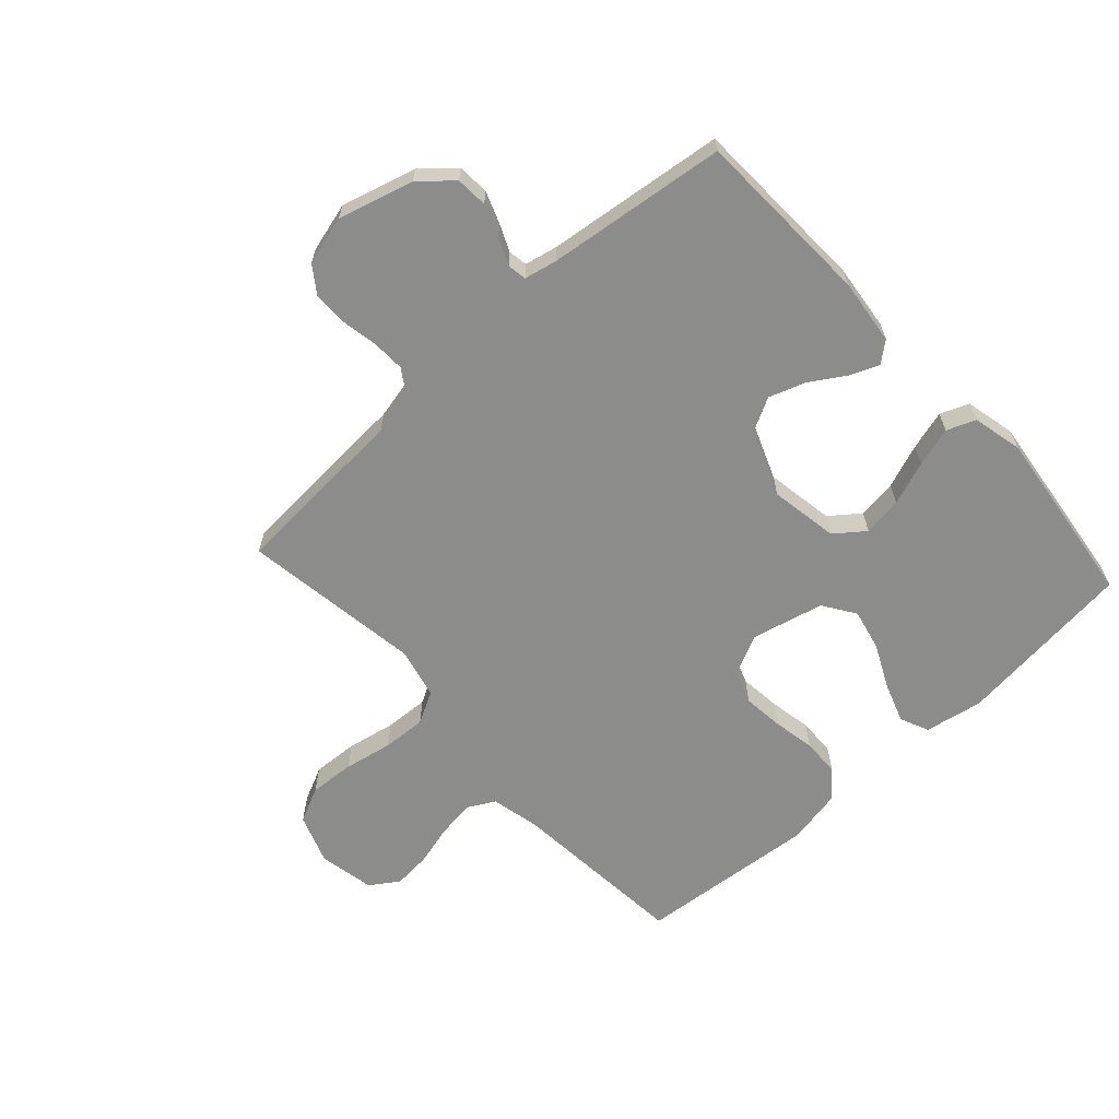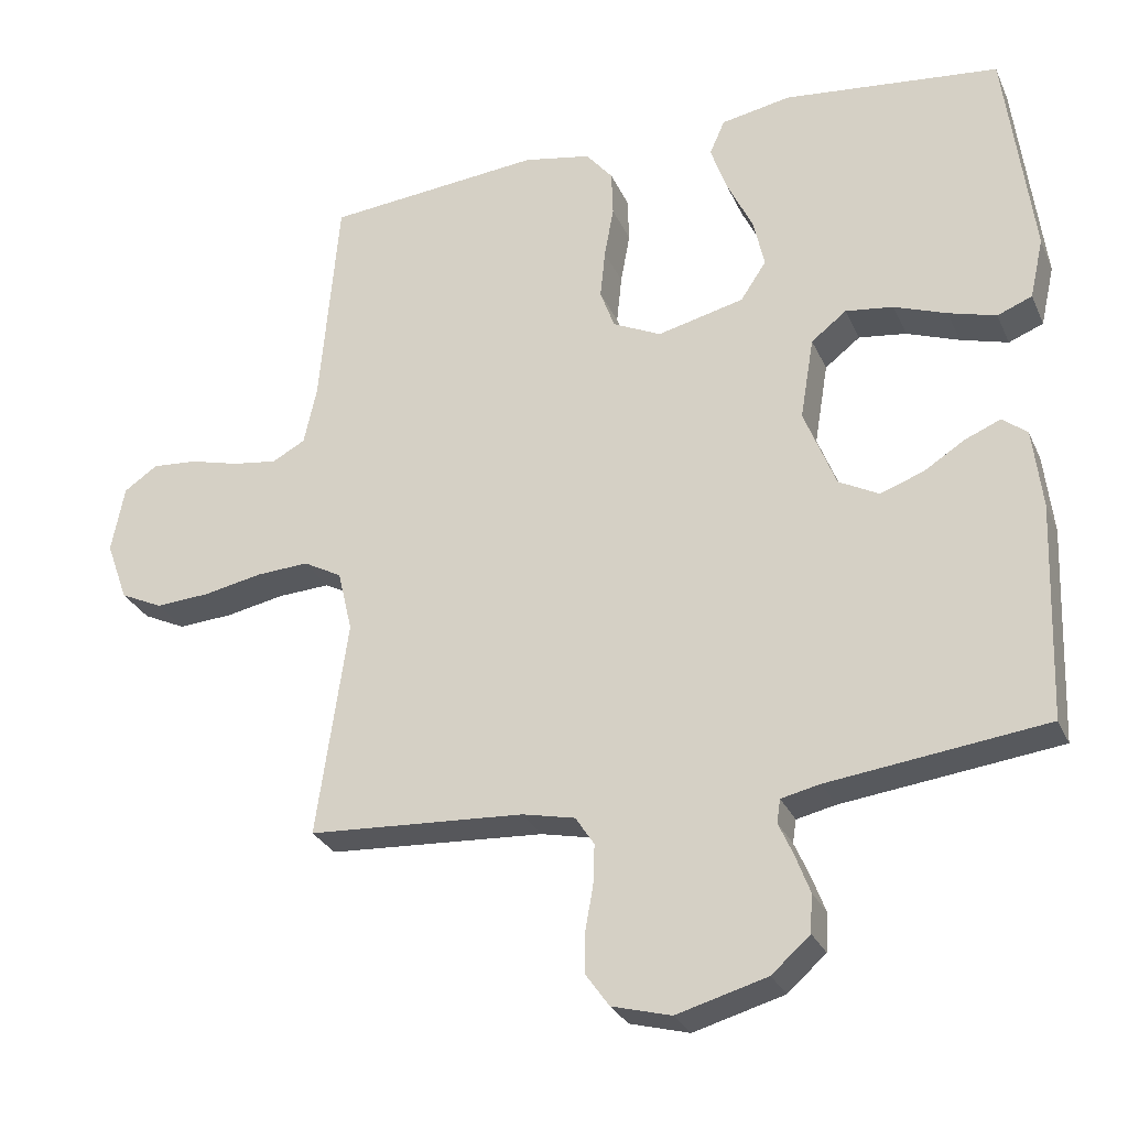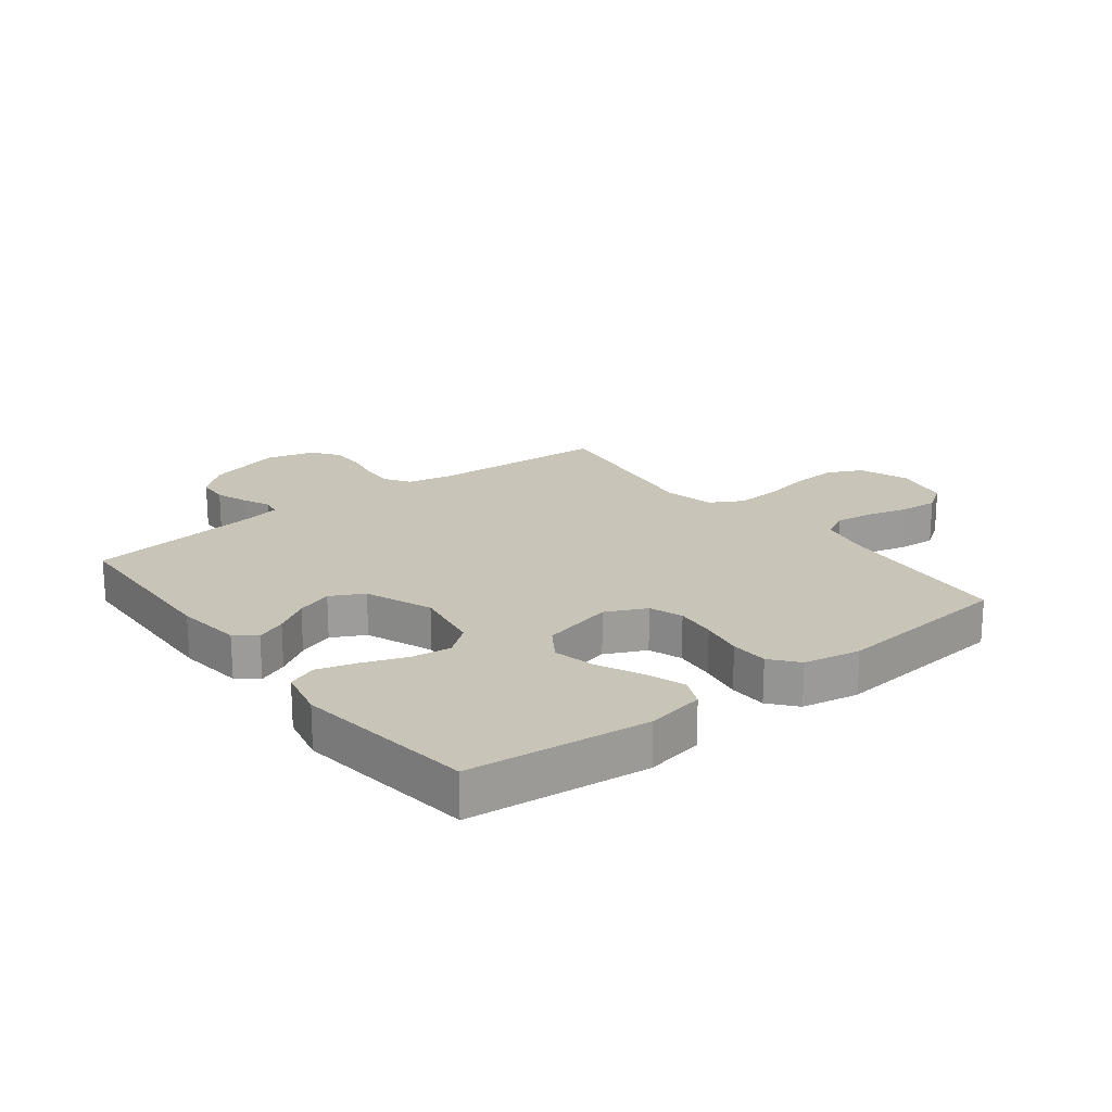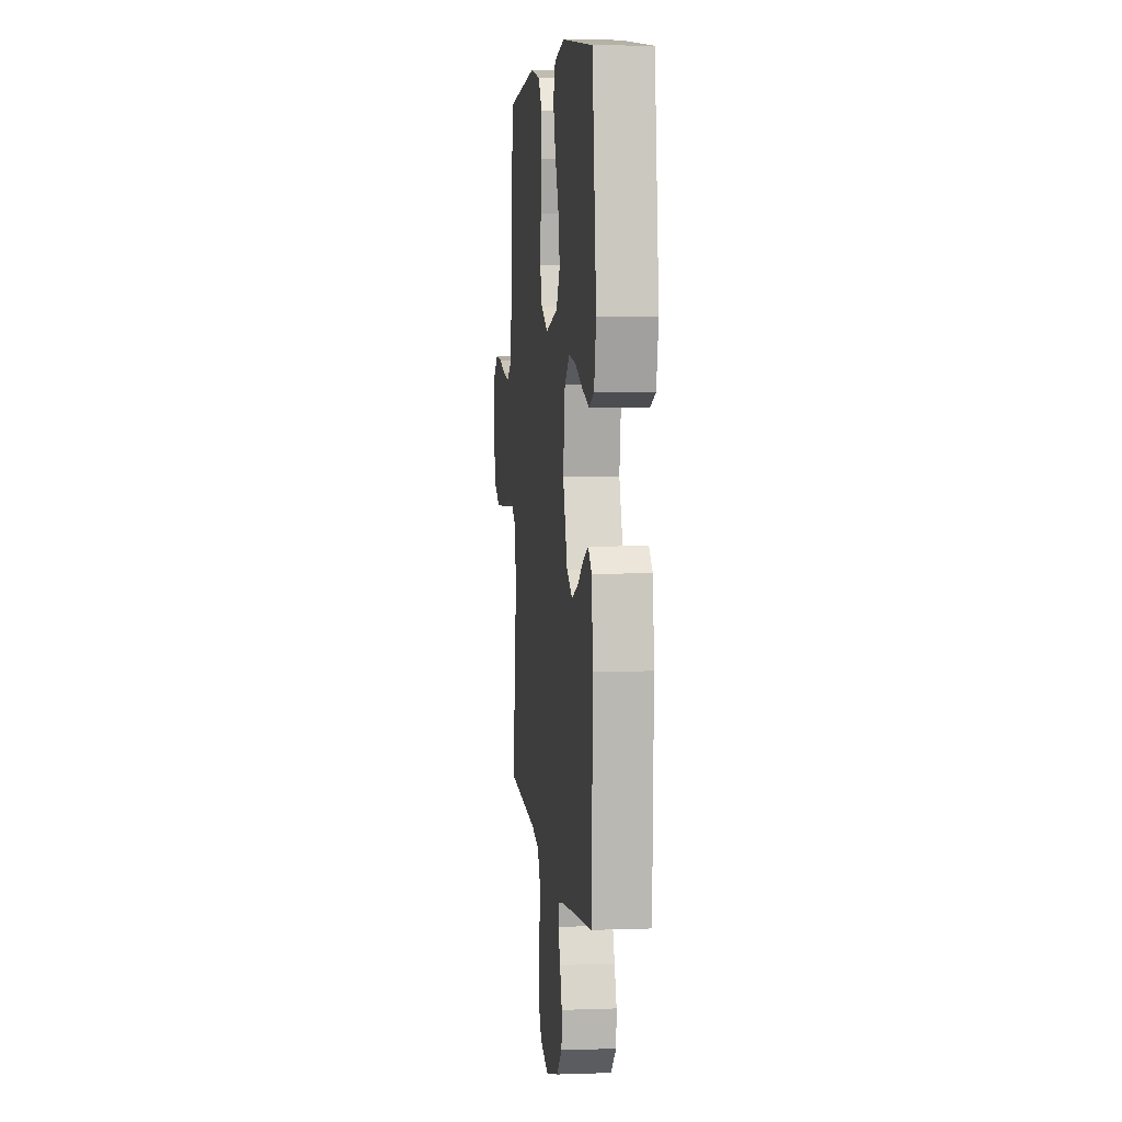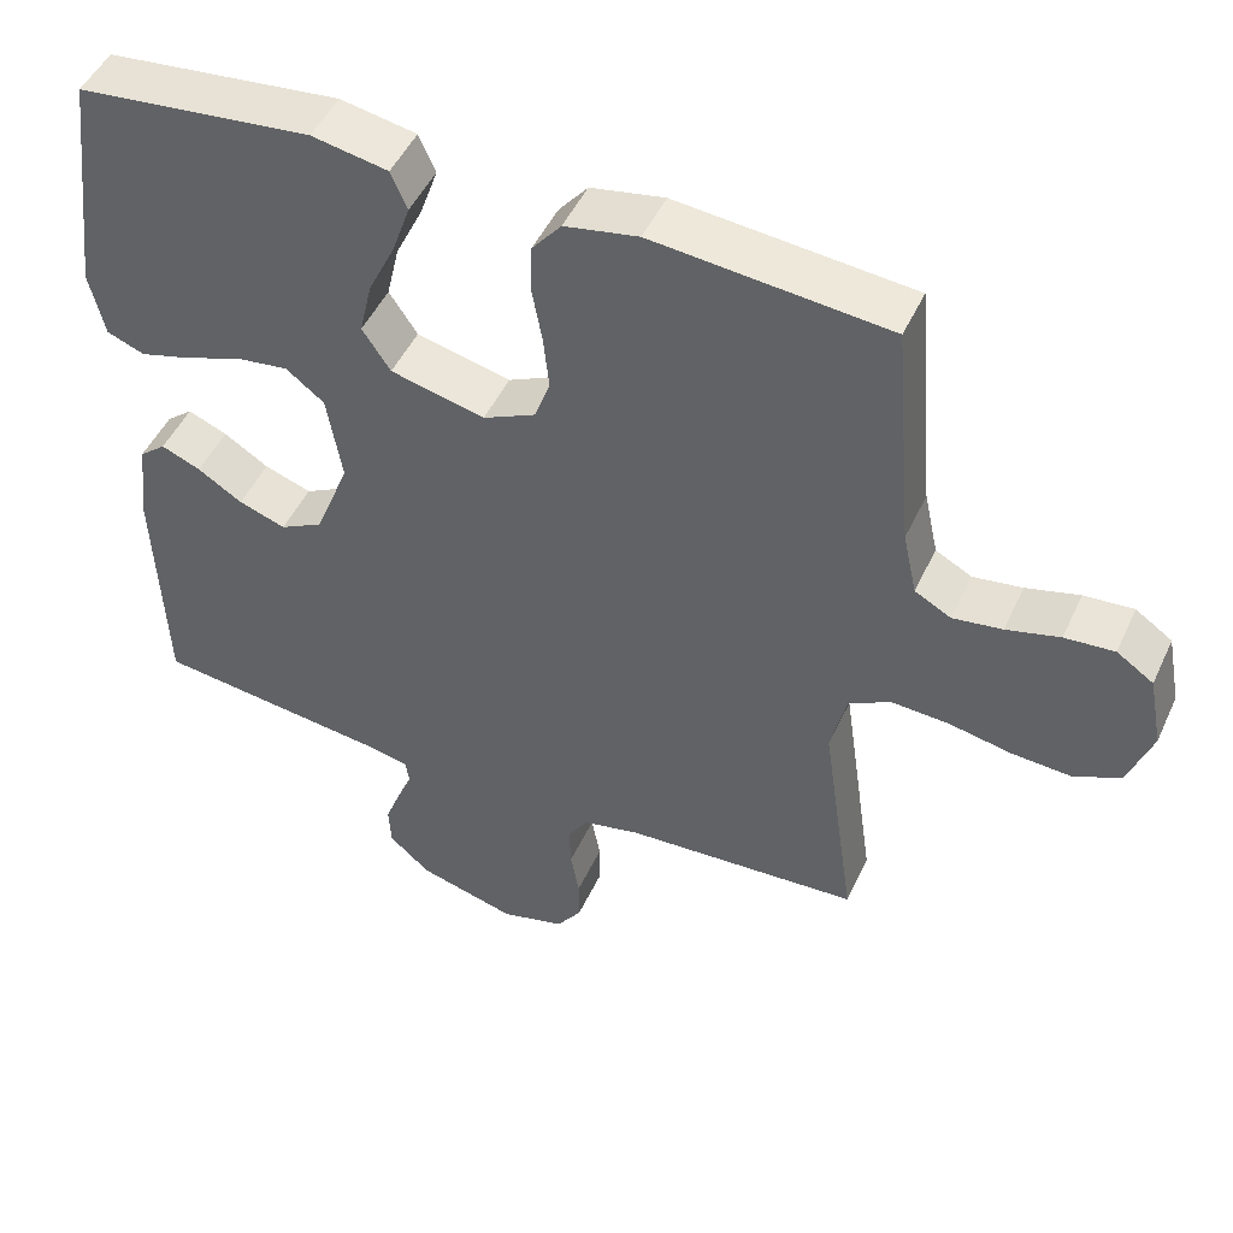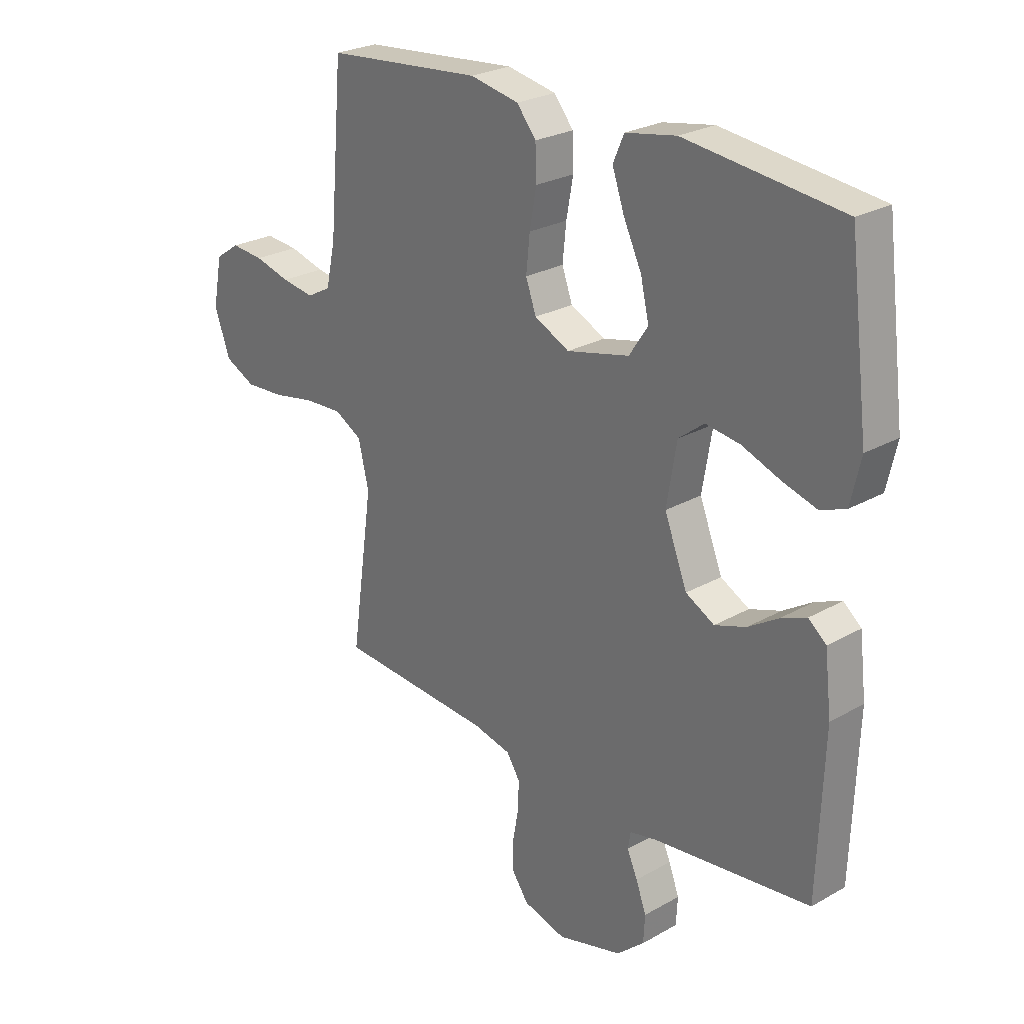
<metadata>
{"format":"obj","ext":"obj","renderer":"f3d","projection":"perspective","resolution":1024,"background":"white","views":[{"elev":-64.1,"azim":-137.5,"up":"+Y"},{"elev":-28.4,"azim":-159.4,"up":"+Z"},{"elev":20.1,"azim":-37.8,"up":"+Y"},{"elev":5.7,"azim":-96.1,"up":"+Z"},{"elev":48.4,"azim":24.1,"up":"+Z"},{"elev":25.7,"azim":-132.1,"up":"+Z"}]}
</metadata>
<code>
v 0.5 0.07 0.5
v 0.526 0.07 0.2
v 0.544 0.07 0.118
v 0.59 0.07 0.093
v 0.653 0.07 0.102
v 0.721 0.07 0.12
v 0.784 0.07 0.125
v 0.831 0.07 0.093
v 0.849 0.07 0
v 0.819 0.07 -0.083
v 0.76 0.07 -0.111
v 0.684 0.07 -0.106
v 0.603 0.07 -0.09
v 0.53 0.07 -0.086
v 0.477 0.07 -0.115
v 0.457 0.07 -0.2
v 0.5 0.07 -0.5
v 0.2 0.07 -0.518
v 0.127 0.07 -0.534
v 0.101 0.07 -0.574
v 0.103 0.07 -0.629
v 0.114 0.07 -0.69
v 0.114 0.07 -0.747
v 0.082 0.07 -0.792
v 0 0.07 -0.814
v -0.125 0.07 -0.779
v -0.178 0.07 -0.732
v -0.181 0.07 -0.679
v -0.161 0.07 -0.626
v -0.141 0.07 -0.581
v -0.146 0.07 -0.549
v -0.2 0.07 -0.537
v -0.5 0.07 -0.5
v -0.511 0.07 -0.2
v -0.498 0.07 -0.09
v -0.464 0.07 -0.062
v -0.414 0.07 -0.083
v -0.357 0.07 -0.119
v -0.297 0.07 -0.14
v -0.242 0.07 -0.111
v -0.198 0.07 0
v -0.217 0.07 0.114
v -0.266 0.07 0.152
v -0.332 0.07 0.143
v -0.405 0.07 0.116
v -0.471 0.07 0.097
v -0.519 0.07 0.116
v -0.538 0.07 0.2
v -0.5 0.07 0.5
v -0.2 0.07 0.533
v -0.103 0.07 0.515
v -0.082 0.07 0.467
v -0.105 0.07 0.401
v -0.14 0.07 0.328
v -0.156 0.07 0.259
v -0.12 0.07 0.205
v 0 0.07 0.176
v 0.067 0.07 0.208
v 0.087 0.07 0.263
v 0.08 0.07 0.331
v 0.067 0.07 0.402
v 0.069 0.07 0.465
v 0.106 0.07 0.51
v 0.2 0.07 0.528
v 0.5 0 0.5
v 0.526 0 0.2
v 0.544 0 0.118
v 0.59 0 0.093
v 0.653 0 0.102
v 0.721 0 0.12
v 0.784 0 0.125
v 0.831 0 0.093
v 0.849 0 0
v 0.819 0 -0.083
v 0.76 0 -0.111
v 0.684 0 -0.106
v 0.603 0 -0.09
v 0.53 0 -0.086
v 0.477 0 -0.115
v 0.457 0 -0.2
v 0.5 0 -0.5
v 0.2 0 -0.518
v 0.127 0 -0.534
v 0.101 0 -0.574
v 0.103 0 -0.629
v 0.114 0 -0.69
v 0.114 0 -0.747
v 0.082 0 -0.792
v 0 0 -0.814
v -0.125 0 -0.779
v -0.178 0 -0.732
v -0.181 0 -0.679
v -0.161 0 -0.626
v -0.141 0 -0.581
v -0.146 0 -0.549
v -0.2 0 -0.537
v -0.5 0 -0.5
v -0.511 0 -0.2
v -0.498 0 -0.09
v -0.464 0 -0.062
v -0.414 0 -0.083
v -0.357 0 -0.119
v -0.297 0 -0.14
v -0.242 0 -0.111
v -0.198 0 0
v -0.217 0 0.114
v -0.266 0 0.152
v -0.332 0 0.143
v -0.405 0 0.116
v -0.471 0 0.097
v -0.519 0 0.116
v -0.538 0 0.2
v -0.5 0 0.5
v -0.2 0 0.533
v -0.103 0 0.515
v -0.082 0 0.467
v -0.105 0 0.401
v -0.14 0 0.328
v -0.156 0 0.259
v -0.12 0 0.205
v 0 0 0.176
v 0.067 0 0.208
v 0.087 0 0.263
v 0.08 0 0.331
v 0.067 0 0.402
v 0.069 0 0.465
v 0.106 0 0.51
v 0.2 0 0.528
f 63 64 1 2
f 60 61 62 63
f 59 60 63 2
f 58 59 2 3
f 57 58 3 4
f 51 52 53 54
f 51 54 55
f 50 51 55
f 49 50 55
f 48 49 55 56
f 44 45 46 47
f 44 47 48 56
f 35 36 37 38
f 35 38 39
f 32 33 34 35
f 31 32 35 39
f 27 28 29 30
f 25 26 27 30
f 25 30 31
f 21 22 23 24
f 20 21 24 25
f 16 17 18
f 15 16 18 19
f 10 11 12 13
f 10 13 14
f 9 10 14
f 8 9 14
f 5 6 7 8
f 4 5 8 14
f 57 4 14 15
f 43 44 56
f 42 43 56 57
f 41 42 57 15
f 25 31 39 40
f 20 25 40 41
f 19 20 41
f 15 19 41
f 66 65 128 127
f 127 126 125 124
f 66 127 124 123
f 67 66 123 122
f 68 67 122 121
f 118 117 116 115
f 119 118 115
f 119 115 114
f 119 114 113
f 120 119 113 112
f 111 110 109 108
f 120 112 111 108
f 102 101 100 99
f 103 102 99
f 99 98 97 96
f 103 99 96 95
f 94 93 92 91
f 94 91 90 89
f 95 94 89
f 88 87 86 85
f 89 88 85 84
f 82 81 80
f 83 82 80 79
f 77 76 75 74
f 78 77 74
f 78 74 73
f 78 73 72
f 72 71 70 69
f 78 72 69 68
f 79 78 68 121
f 120 108 107
f 121 120 107 106
f 79 121 106 105
f 104 103 95 89
f 105 104 89 84
f 105 84 83
f 105 83 79
f 1 65 66 2
f 2 66 67 3
f 3 67 68 4
f 4 68 69 5
f 5 69 70 6
f 6 70 71 7
f 7 71 72 8
f 8 72 73 9
f 9 73 74 10
f 10 74 75 11
f 11 75 76 12
f 12 76 77 13
f 13 77 78 14
f 14 78 79 15
f 15 79 80 16
f 16 80 81 17
f 17 81 82 18
f 18 82 83 19
f 19 83 84 20
f 20 84 85 21
f 21 85 86 22
f 22 86 87 23
f 23 87 88 24
f 24 88 89 25
f 25 89 90 26
f 26 90 91 27
f 27 91 92 28
f 28 92 93 29
f 29 93 94 30
f 30 94 95 31
f 31 95 96 32
f 32 96 97 33
f 33 97 98 34
f 34 98 99 35
f 35 99 100 36
f 36 100 101 37
f 37 101 102 38
f 38 102 103 39
f 39 103 104 40
f 40 104 105 41
f 41 105 106 42
f 42 106 107 43
f 43 107 108 44
f 44 108 109 45
f 45 109 110 46
f 46 110 111 47
f 47 111 112 48
f 48 112 113 49
f 49 113 114 50
f 50 114 115 51
f 51 115 116 52
f 52 116 117 53
f 53 117 118 54
f 54 118 119 55
f 55 119 120 56
f 56 120 121 57
f 57 121 122 58
f 58 122 123 59
f 59 123 124 60
f 60 124 125 61
f 61 125 126 62
f 62 126 127 63
f 63 127 128 64
f 64 128 65 1

</code>
